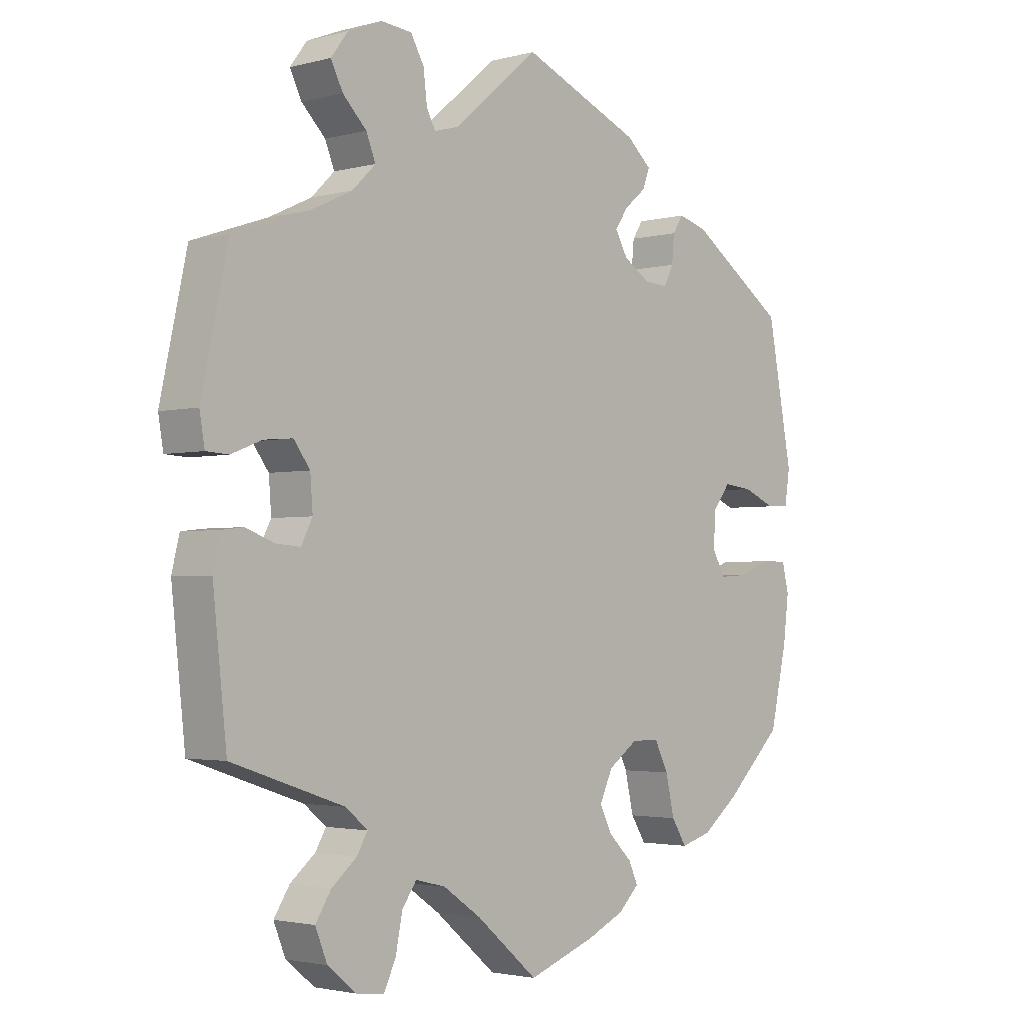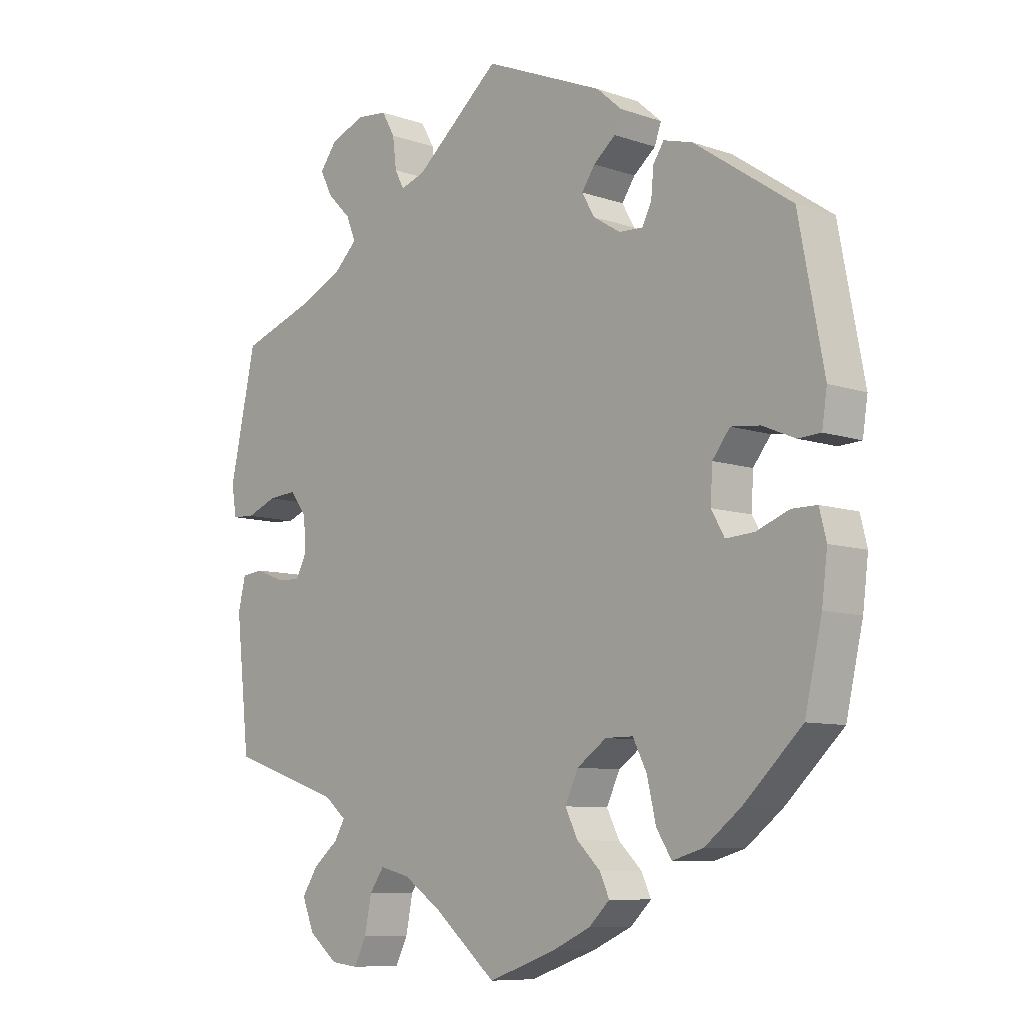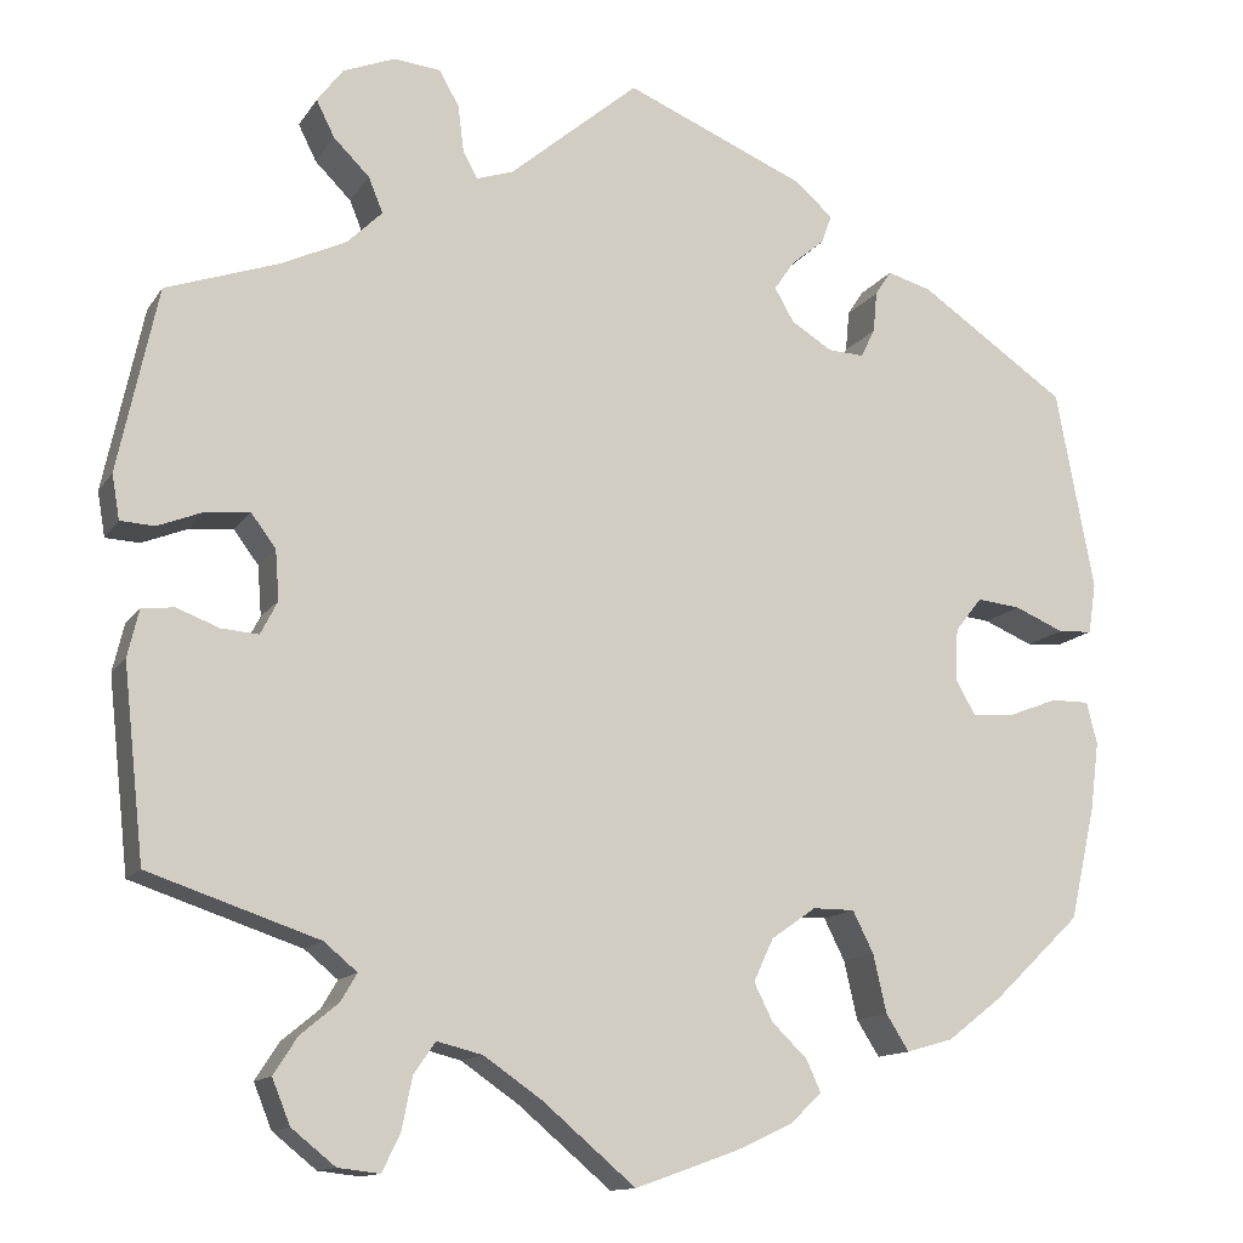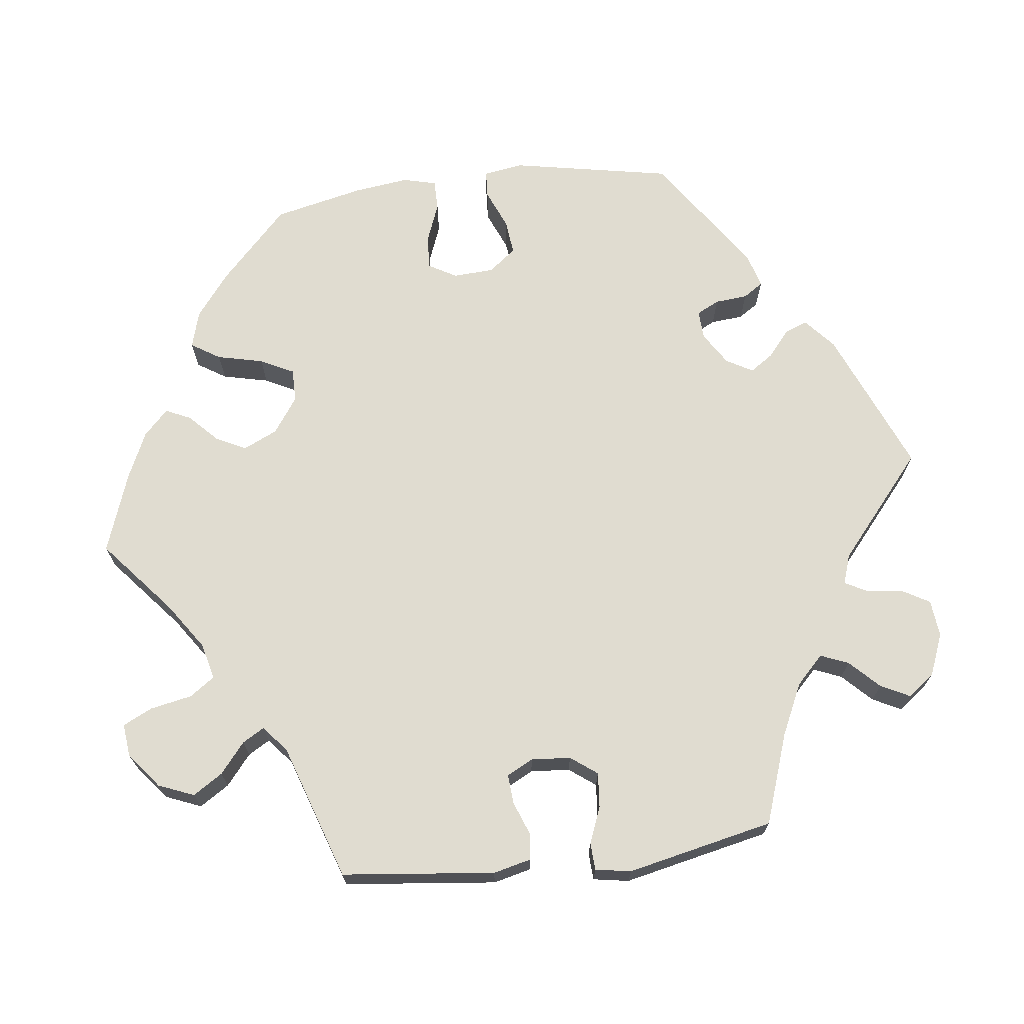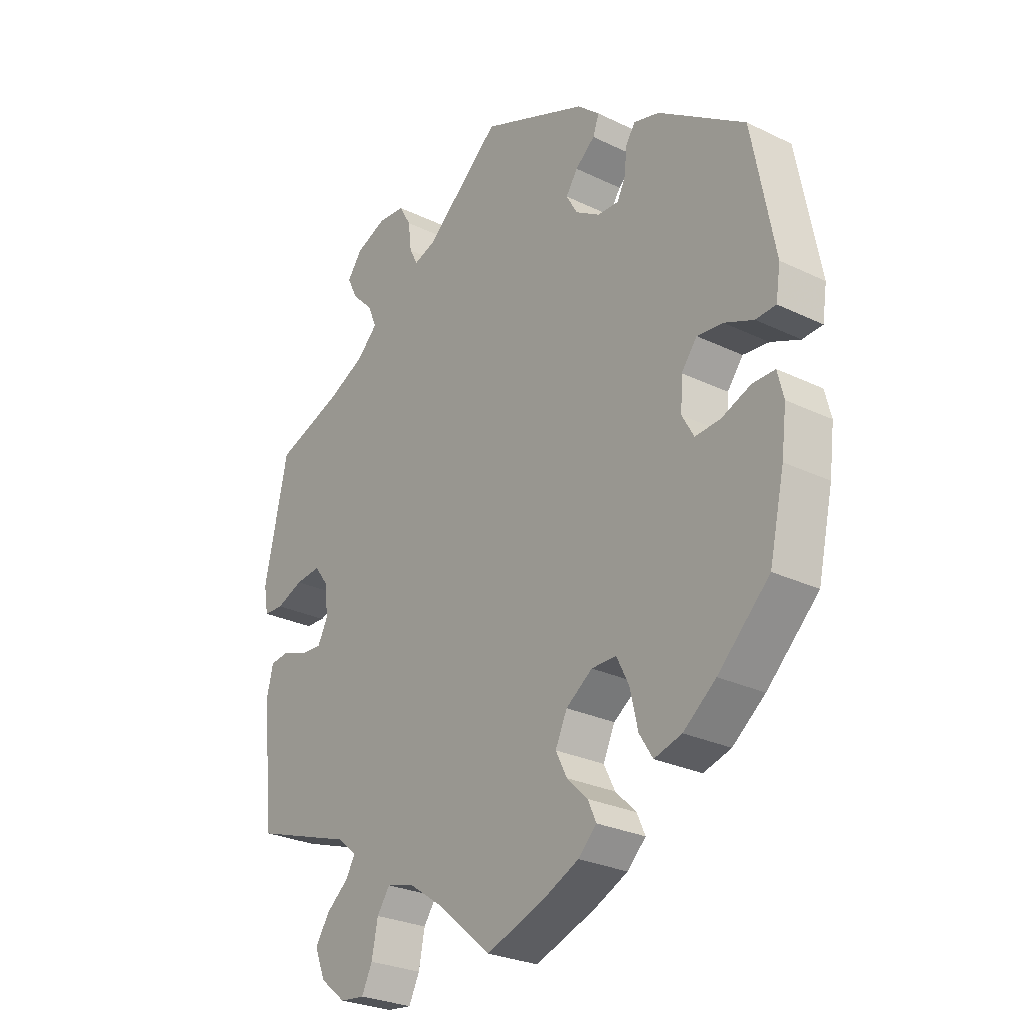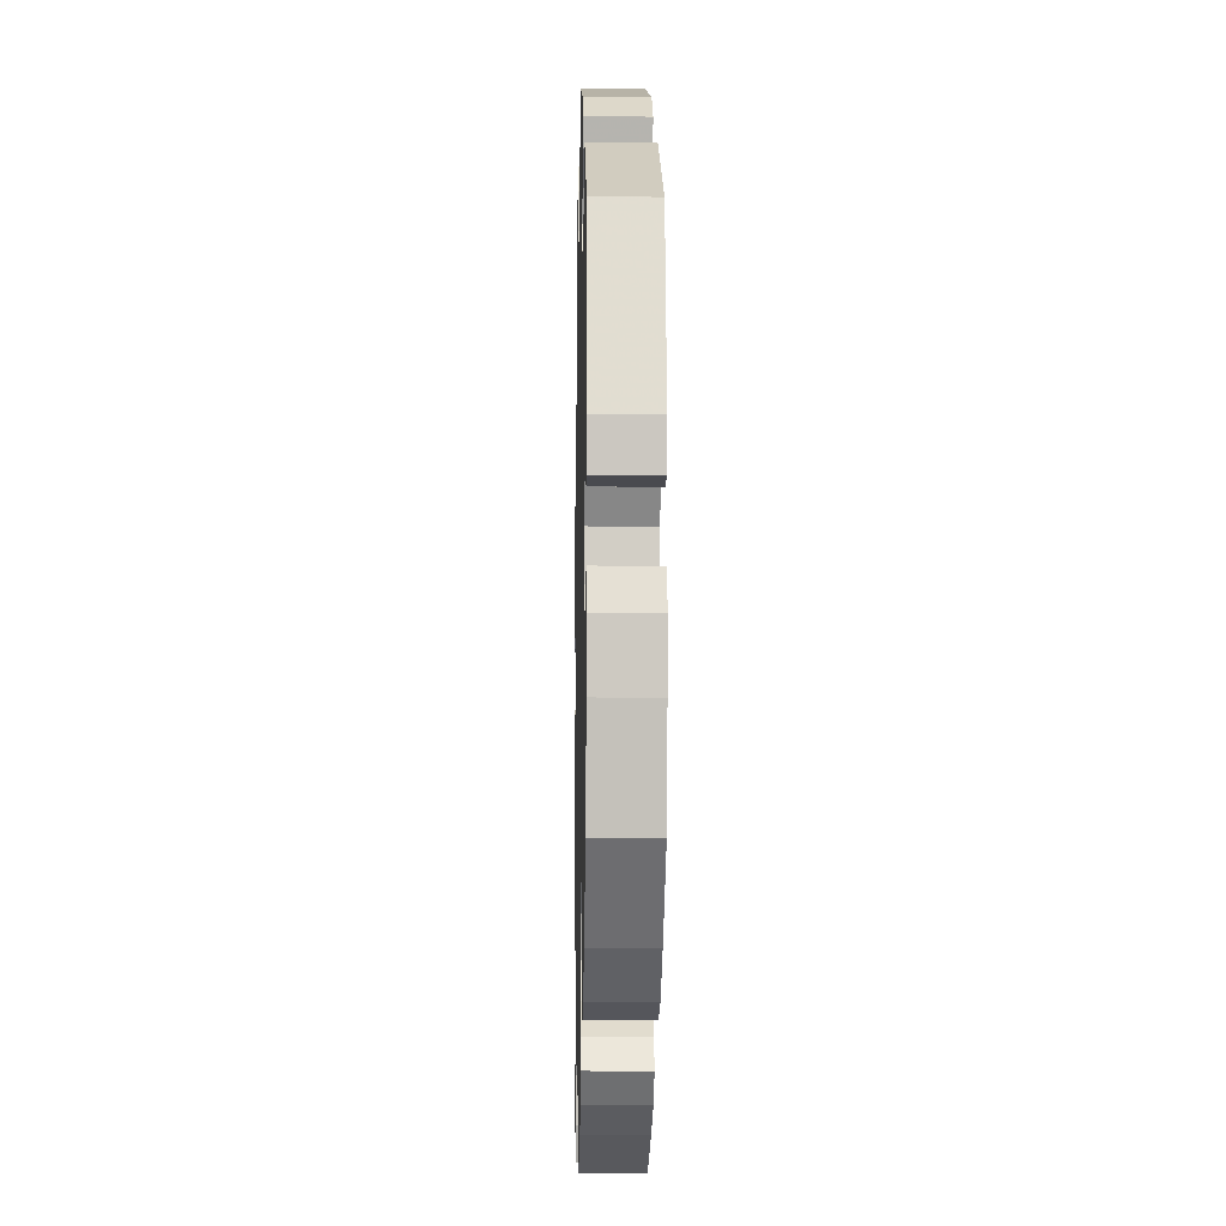
<metadata>
{"format":"obj","ext":"obj","renderer":"f3d","projection":"perspective","resolution":1024,"background":"white","views":[{"elev":-2.5,"azim":-47.6,"up":"+Z"},{"elev":-8.6,"azim":47.0,"up":"+Z"},{"elev":-13.0,"azim":-21.1,"up":"+Z"},{"elev":69.7,"azim":-96.9,"up":"+Y"},{"elev":-27.3,"azim":53.3,"up":"+Z"},{"elev":-10.3,"azim":88.7,"up":"+Z"}]}
</metadata>
<code>
v -0.098 0.07 -0.495
v -0.159 0.07 -0.453
v -0.207 0.07 -0.441
v -0.23 0.07 -0.474
v -0.241 0.07 -0.529
v -0.26 0.07 -0.568
v -0.304 0.07 -0.563
v -0.35 0.07 -0.526
v -0.369 0.07 -0.479
v -0.344 0.07 -0.44
v -0.304 0.07 -0.407
v -0.287 0.07 -0.378
v -0.322 0.07 -0.349
v -0.501 0.07 -0.289
v -0.523 0.07 -0.087
v -0.511 0.07 -0.037
v -0.477 0.07 -0.033
v -0.432 0.07 -0.05
v -0.393 0.07 -0.053
v -0.375 0.07 -0.018
v -0.379 0.07 0.034
v -0.405 0.07 0.069
v -0.451 0.07 0.065
v -0.499 0.07 0.046
v -0.535 0.07 0.048
v -0.543 0.07 0.095
v -0.501 0.07 0.289
v -0.382 0.07 0.33
v -0.314 0.07 0.362
v -0.277 0.07 0.398
v -0.292 0.07 0.435
v -0.33 0.07 0.473
v -0.349 0.07 0.511
v -0.322 0.07 0.547
v -0.267 0.07 0.569
v -0.218 0.07 0.564
v -0.197 0.07 0.527
v -0.191 0.07 0.478
v -0.176 0.07 0.45
v -0.137 0.07 0.463
v -0.001 0.07 0.578
v 0.189 0.07 0.498
v 0.229 0.07 0.463
v 0.218 0.07 0.433
v 0.183 0.07 0.404
v 0.162 0.07 0.373
v 0.182 0.07 0.338
v 0.225 0.07 0.311
v 0.263 0.07 0.309
v 0.278 0.07 0.339
v 0.282 0.07 0.382
v 0.299 0.07 0.408
v 0.345 0.07 0.395
v 0.5 0.07 0.289
v 0.54 0.07 0.078
v 0.532 0.07 0.025
v 0.496 0.07 0.023
v 0.444 0.07 0.045
v 0.398 0.07 0.05
v 0.37 0.07 0.014
v 0.367 0.07 -0.04
v 0.388 0.07 -0.077
v 0.433 0.07 -0.074
v 0.485 0.07 -0.054
v 0.525 0.07 -0.054
v 0.536 0.07 -0.098
v 0.527 0.07 -0.17
v 0.5 0.07 -0.289
v 0.408 0.07 -0.377
v 0.35 0.07 -0.422
v 0.301 0.07 -0.436
v 0.277 0.07 -0.398
v 0.263 0.07 -0.337
v 0.241 0.07 -0.293
v 0.197 0.07 -0.293
v 0.15 0.07 -0.326
v 0.129 0.07 -0.371
v 0.149 0.07 -0.411
v 0.186 0.07 -0.447
v 0.201 0.07 -0.48
v 0.168 0.07 -0.512
v 0.107 0.07 -0.54
v 0 0.07 -0.578
v -0.098 0 -0.495
v -0.159 0 -0.453
v -0.207 0 -0.441
v -0.23 0 -0.474
v -0.241 0 -0.529
v -0.26 0 -0.568
v -0.304 0 -0.563
v -0.35 0 -0.526
v -0.369 0 -0.479
v -0.344 0 -0.44
v -0.304 0 -0.407
v -0.287 0 -0.378
v -0.322 0 -0.349
v -0.501 0 -0.289
v -0.523 0 -0.087
v -0.511 0 -0.037
v -0.477 0 -0.033
v -0.432 0 -0.05
v -0.393 0 -0.053
v -0.375 0 -0.018
v -0.379 0 0.034
v -0.405 0 0.069
v -0.451 0 0.065
v -0.499 0 0.046
v -0.535 0 0.048
v -0.543 0 0.095
v -0.501 0 0.289
v -0.382 0 0.33
v -0.314 0 0.362
v -0.277 0 0.398
v -0.292 0 0.435
v -0.33 0 0.473
v -0.349 0 0.511
v -0.322 0 0.547
v -0.267 0 0.569
v -0.218 0 0.564
v -0.197 0 0.527
v -0.191 0 0.478
v -0.176 0 0.45
v -0.137 0 0.463
v -0.001 0 0.578
v 0.189 0 0.498
v 0.229 0 0.463
v 0.218 0 0.433
v 0.183 0 0.404
v 0.162 0 0.373
v 0.182 0 0.338
v 0.225 0 0.311
v 0.263 0 0.309
v 0.278 0 0.339
v 0.282 0 0.382
v 0.299 0 0.408
v 0.345 0 0.395
v 0.5 0 0.289
v 0.54 0 0.078
v 0.532 0 0.025
v 0.496 0 0.023
v 0.444 0 0.045
v 0.398 0 0.05
v 0.37 0 0.014
v 0.367 0 -0.04
v 0.388 0 -0.077
v 0.433 0 -0.074
v 0.485 0 -0.054
v 0.525 0 -0.054
v 0.536 0 -0.098
v 0.527 0 -0.17
v 0.5 0 -0.289
v 0.408 0 -0.377
v 0.35 0 -0.422
v 0.301 0 -0.436
v 0.277 0 -0.398
v 0.263 0 -0.337
v 0.241 0 -0.293
v 0.197 0 -0.293
v 0.15 0 -0.326
v 0.129 0 -0.371
v 0.149 0 -0.411
v 0.186 0 -0.447
v 0.201 0 -0.48
v 0.168 0 -0.512
v 0.107 0 -0.54
v 0 0 -0.578
f 82 83 1
f 81 82 1 2
f 78 79 80 81
f 77 78 81 2
f 76 77 2 3
f 75 76 3
f 70 71 72 73
f 70 73 74
f 69 70 74
f 68 69 74
f 67 68 74 75
f 63 64 65 66
f 62 63 66 67
f 55 56 57 58
f 55 58 59
f 54 55 59
f 53 54 59 60
f 50 51 52 53
f 49 50 53 60
f 42 43 44 45
f 40 41 42 45
f 39 40 45 46
f 35 36 37 38
f 35 38 39
f 34 35 39
f 31 32 33 34
f 30 31 34 39
f 29 30 39 46
f 25 26 27 28
f 23 24 25 28
f 22 23 28 29
f 21 22 29 46
f 15 16 17 18
f 13 14 15 18
f 12 13 18 19
f 8 9 10 11
f 8 11 12
f 7 8 12
f 4 5 6 7
f 3 4 7 12
f 62 67 75 3
f 48 49 60 61
f 47 48 61
f 21 46 47 61
f 20 21 61 62
f 19 20 62
f 3 12 19 62
f 84 166 165
f 85 84 165 164
f 164 163 162 161
f 85 164 161 160
f 86 85 160 159
f 86 159 158
f 156 155 154 153
f 157 156 153
f 157 153 152
f 157 152 151
f 158 157 151 150
f 149 148 147 146
f 150 149 146 145
f 141 140 139 138
f 142 141 138
f 142 138 137
f 143 142 137 136
f 136 135 134 133
f 143 136 133 132
f 128 127 126 125
f 128 125 124 123
f 129 128 123 122
f 121 120 119 118
f 122 121 118
f 122 118 117
f 117 116 115 114
f 122 117 114 113
f 129 122 113 112
f 111 110 109 108
f 111 108 107 106
f 112 111 106 105
f 129 112 105 104
f 101 100 99 98
f 101 98 97 96
f 102 101 96 95
f 94 93 92 91
f 95 94 91
f 95 91 90
f 90 89 88 87
f 95 90 87 86
f 86 158 150 145
f 144 143 132 131
f 144 131 130
f 144 130 129 104
f 145 144 104 103
f 145 103 102
f 145 102 95 86
f 1 84 85 2
f 2 85 86 3
f 3 86 87 4
f 4 87 88 5
f 5 88 89 6
f 6 89 90 7
f 7 90 91 8
f 8 91 92 9
f 9 92 93 10
f 10 93 94 11
f 11 94 95 12
f 12 95 96 13
f 13 96 97 14
f 14 97 98 15
f 15 98 99 16
f 16 99 100 17
f 17 100 101 18
f 18 101 102 19
f 19 102 103 20
f 20 103 104 21
f 21 104 105 22
f 22 105 106 23
f 23 106 107 24
f 24 107 108 25
f 25 108 109 26
f 26 109 110 27
f 27 110 111 28
f 28 111 112 29
f 29 112 113 30
f 30 113 114 31
f 31 114 115 32
f 32 115 116 33
f 33 116 117 34
f 34 117 118 35
f 35 118 119 36
f 36 119 120 37
f 37 120 121 38
f 38 121 122 39
f 39 122 123 40
f 40 123 124 41
f 41 124 125 42
f 42 125 126 43
f 43 126 127 44
f 44 127 128 45
f 45 128 129 46
f 46 129 130 47
f 47 130 131 48
f 48 131 132 49
f 49 132 133 50
f 50 133 134 51
f 51 134 135 52
f 52 135 136 53
f 53 136 137 54
f 54 137 138 55
f 55 138 139 56
f 56 139 140 57
f 57 140 141 58
f 58 141 142 59
f 59 142 143 60
f 60 143 144 61
f 61 144 145 62
f 62 145 146 63
f 63 146 147 64
f 64 147 148 65
f 65 148 149 66
f 66 149 150 67
f 67 150 151 68
f 68 151 152 69
f 69 152 153 70
f 70 153 154 71
f 71 154 155 72
f 72 155 156 73
f 73 156 157 74
f 74 157 158 75
f 75 158 159 76
f 76 159 160 77
f 77 160 161 78
f 78 161 162 79
f 79 162 163 80
f 80 163 164 81
f 81 164 165 82
f 82 165 166 83
f 83 166 84 1

</code>
